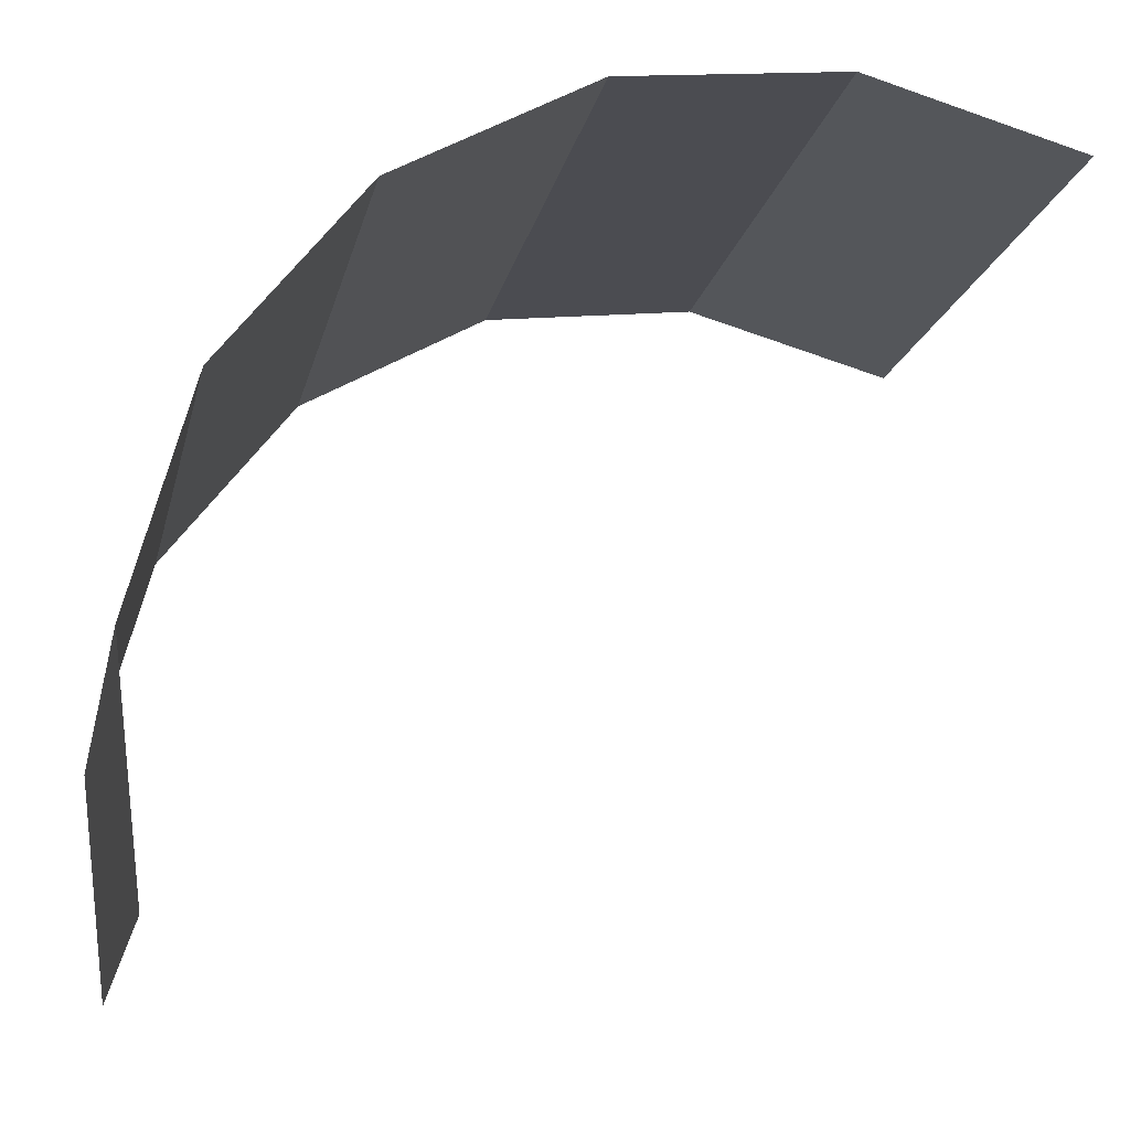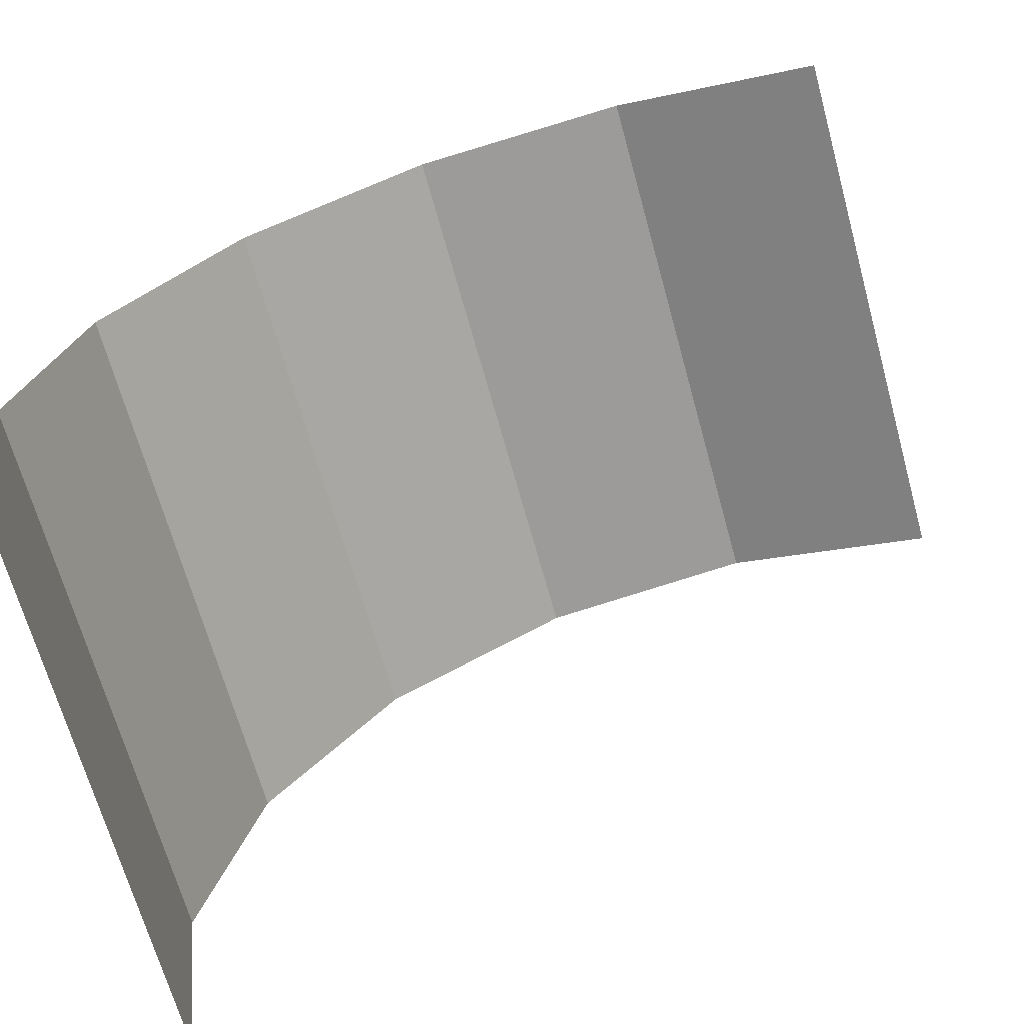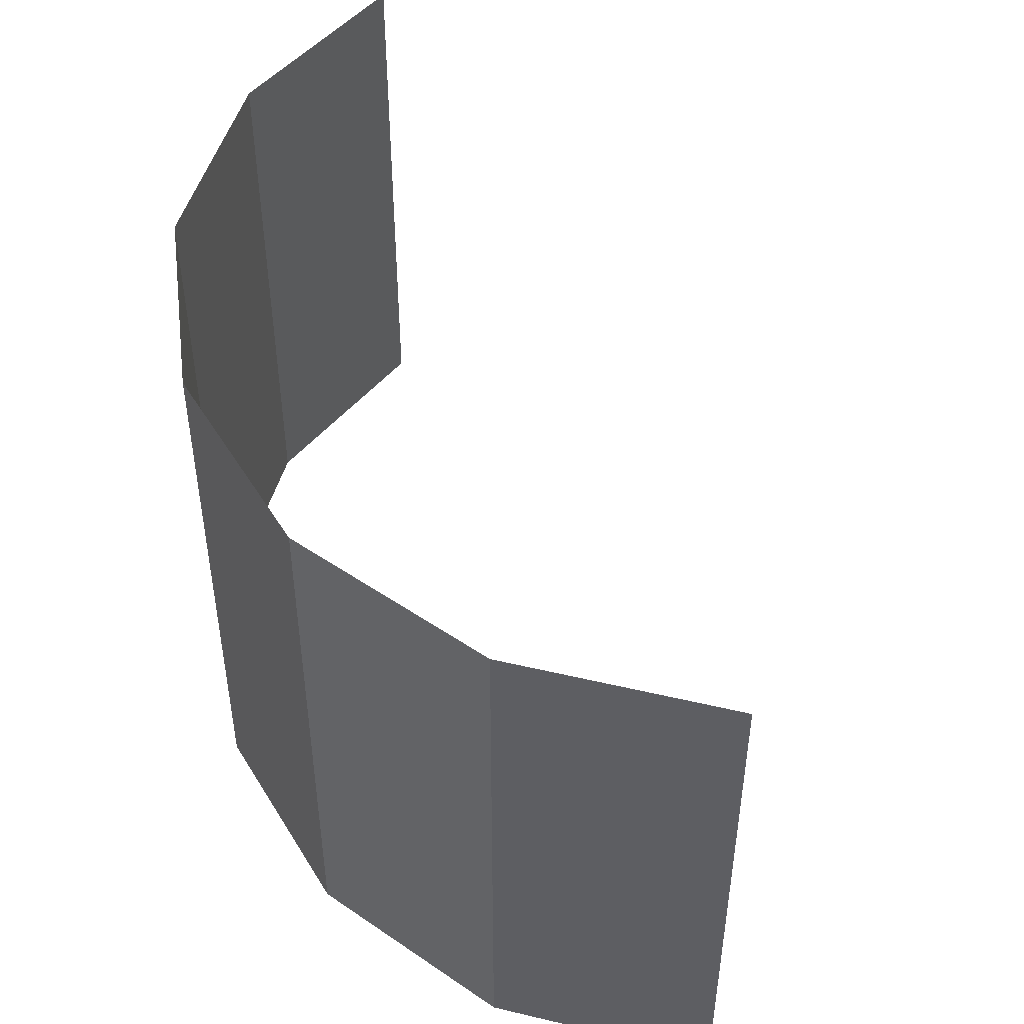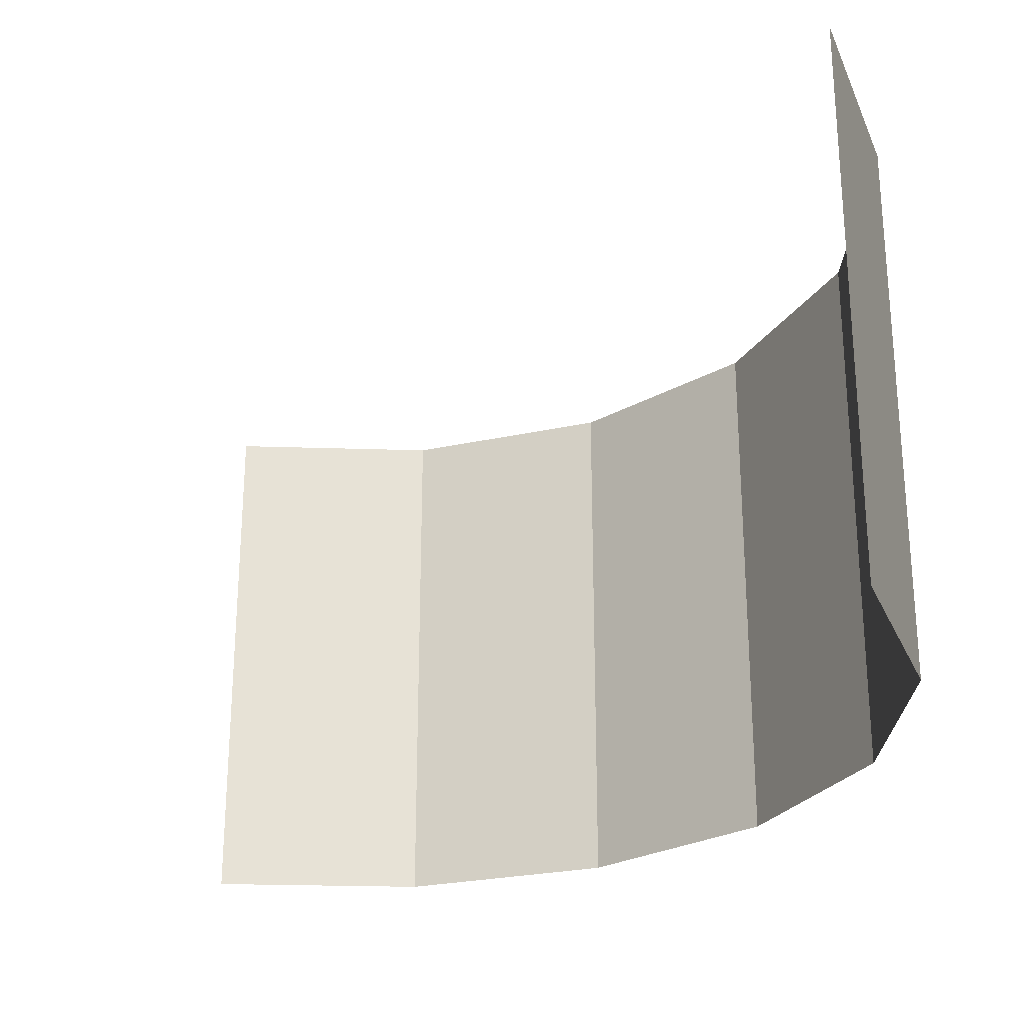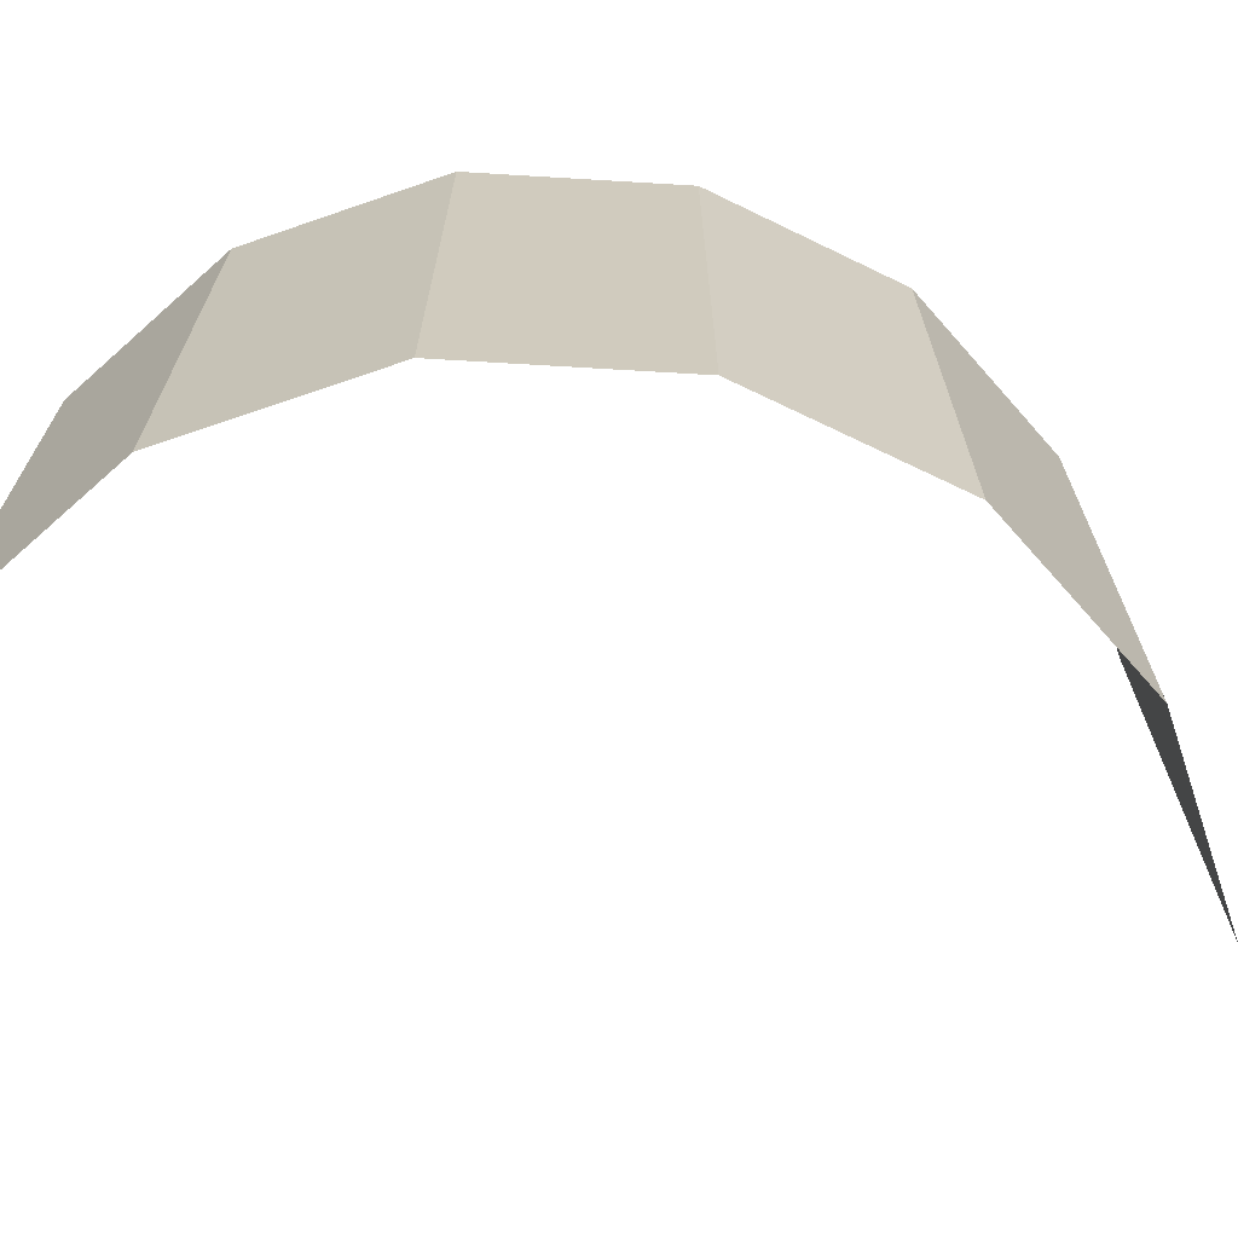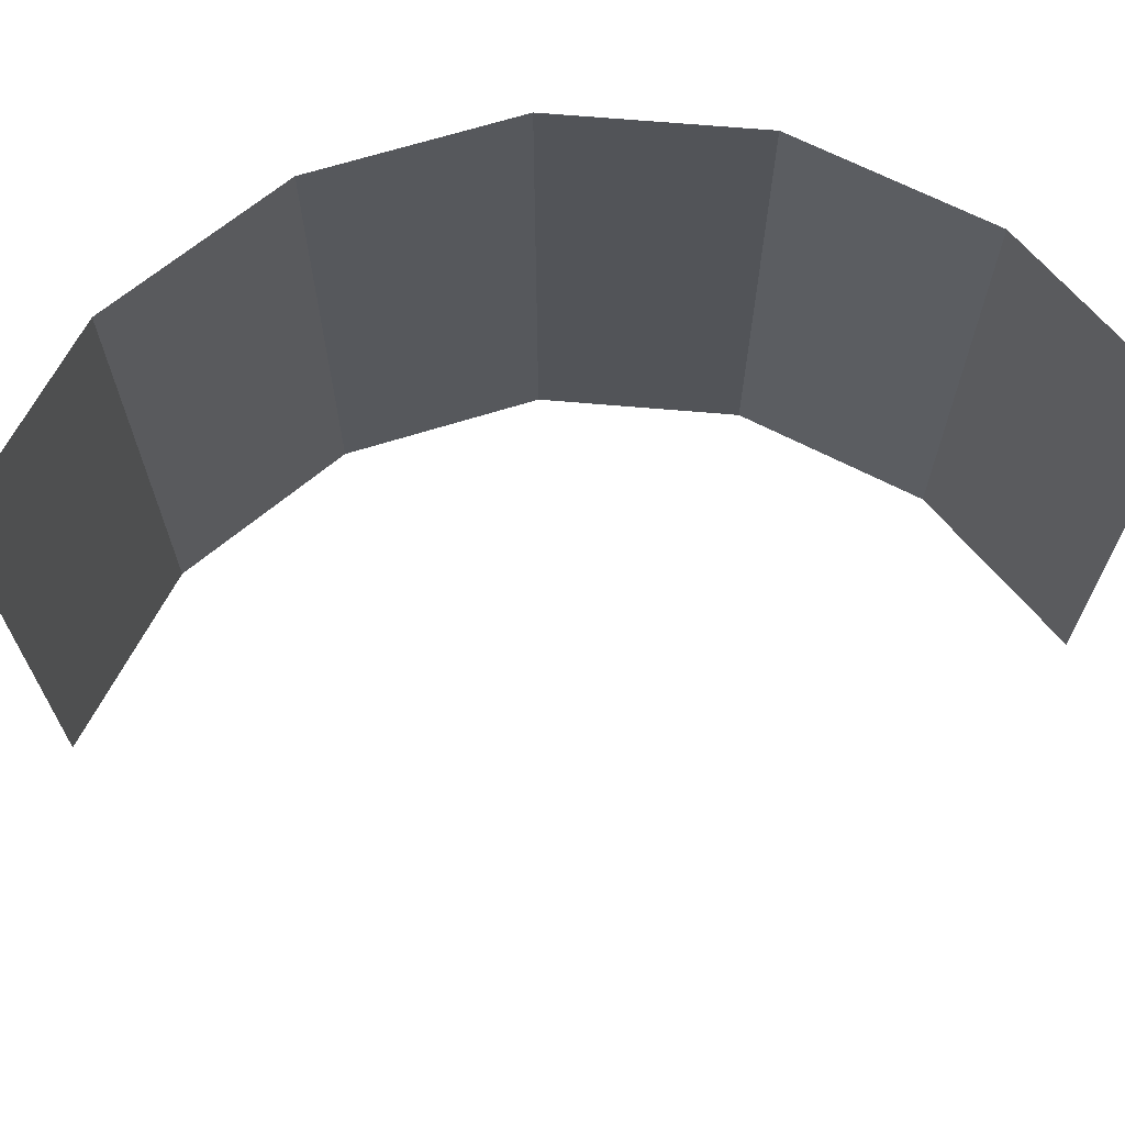
<metadata>
{"format":"obj","ext":"obj","renderer":"f3d","projection":"perspective","resolution":1024,"background":"white","views":[{"elev":-16.4,"azim":-12.2,"up":"+Z"},{"elev":-67.4,"azim":15.4,"up":"+Z"},{"elev":47.8,"azim":30.2,"up":"+Y"},{"elev":-25.8,"azim":-167.7,"up":"+Y"},{"elev":-67.2,"azim":-55.7,"up":"+Y"},{"elev":66.6,"azim":132.7,"up":"+Y"}]}
</metadata>
<code>
o Wall_Obs_Cube.011
v 2.51 0.00799 0.9663
v 1.48 0.00799 1.247
v 0.4208 0.00799 1.112
v -0.5061 0.00799 0.5819
v -1.16 0.00799 -0.2625
v -1.44 0.00799 -1.293
v -1.305 0.00799 -2.352
v 2.51 2.733 0.9663
v 1.48 2.733 1.247
v 0.4208 2.733 1.112
v -0.5061 2.733 0.5819
v -1.16 2.733 -0.2625
v -1.44 2.733 -1.293
v -1.305 2.733 -2.352
f 6 7 14 13
f 1 2 9 8
f 2 3 10 9
f 3 4 11 10
f 4 5 12 11
f 5 6 13 12

</code>
